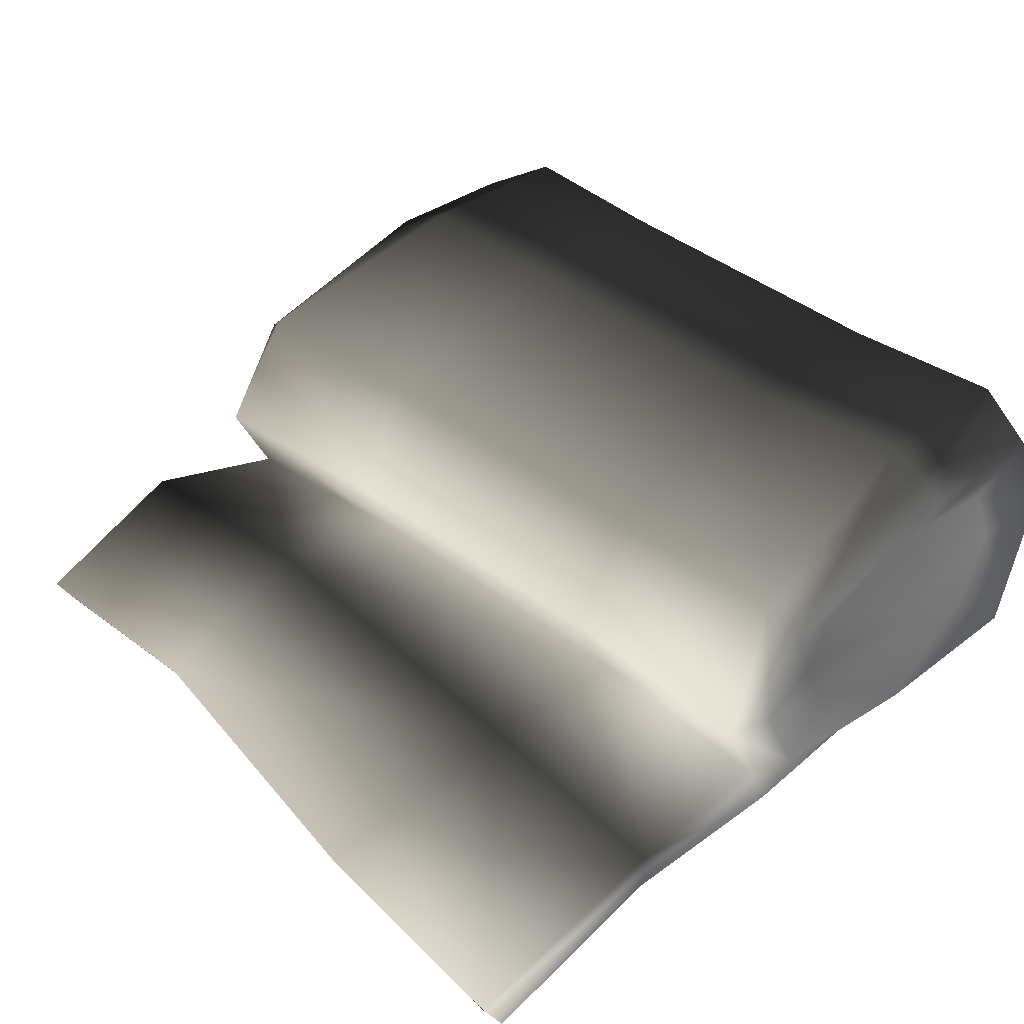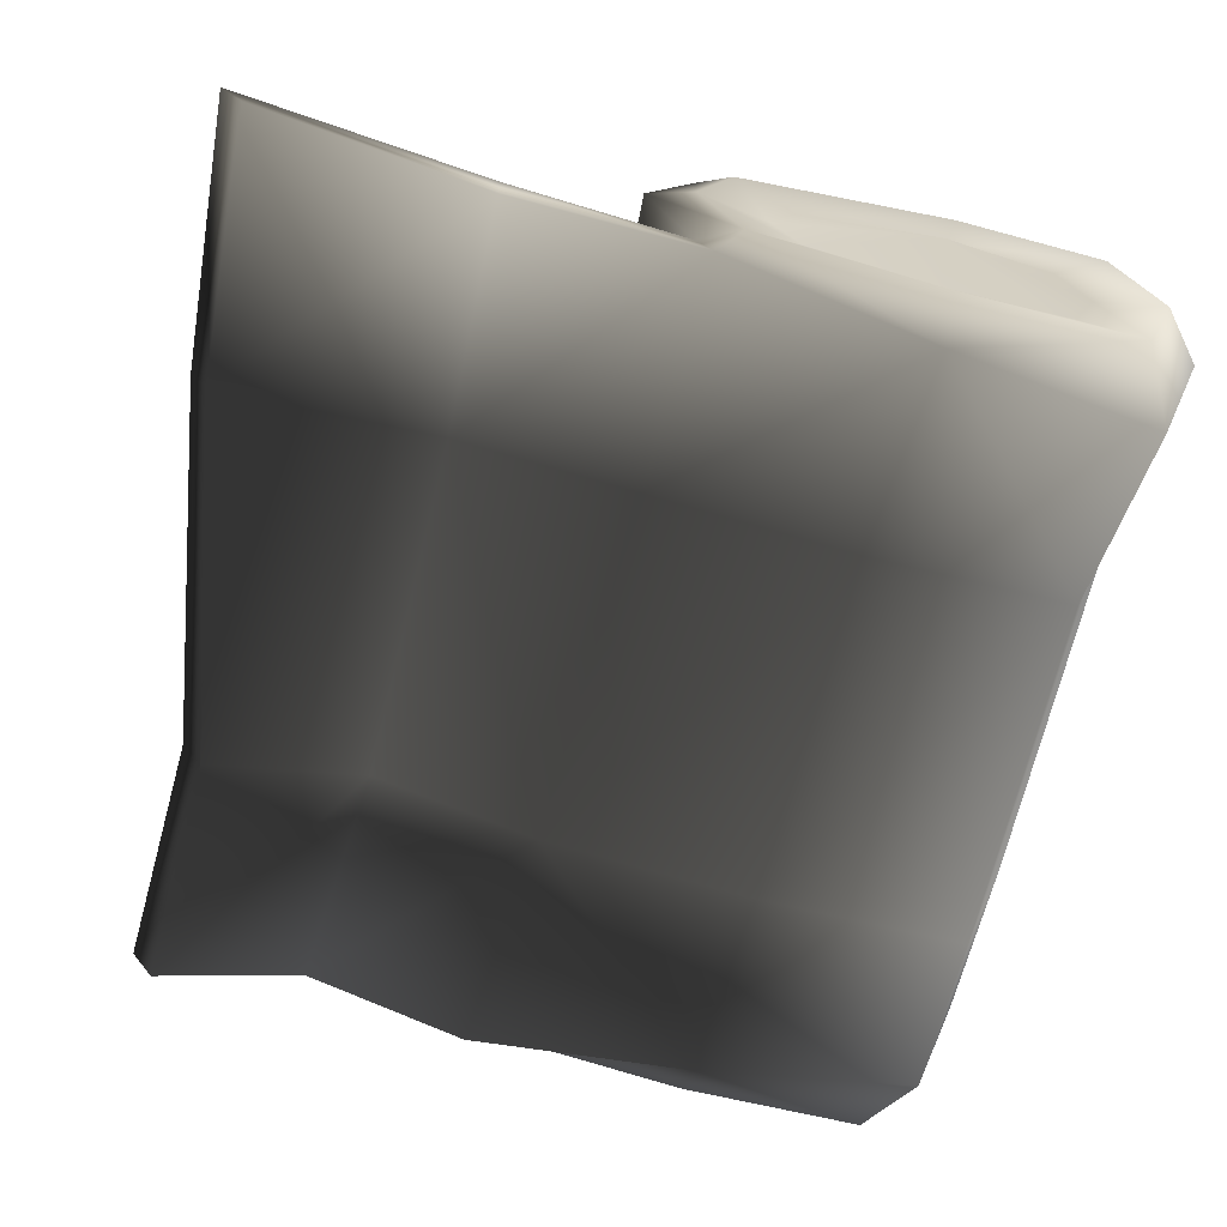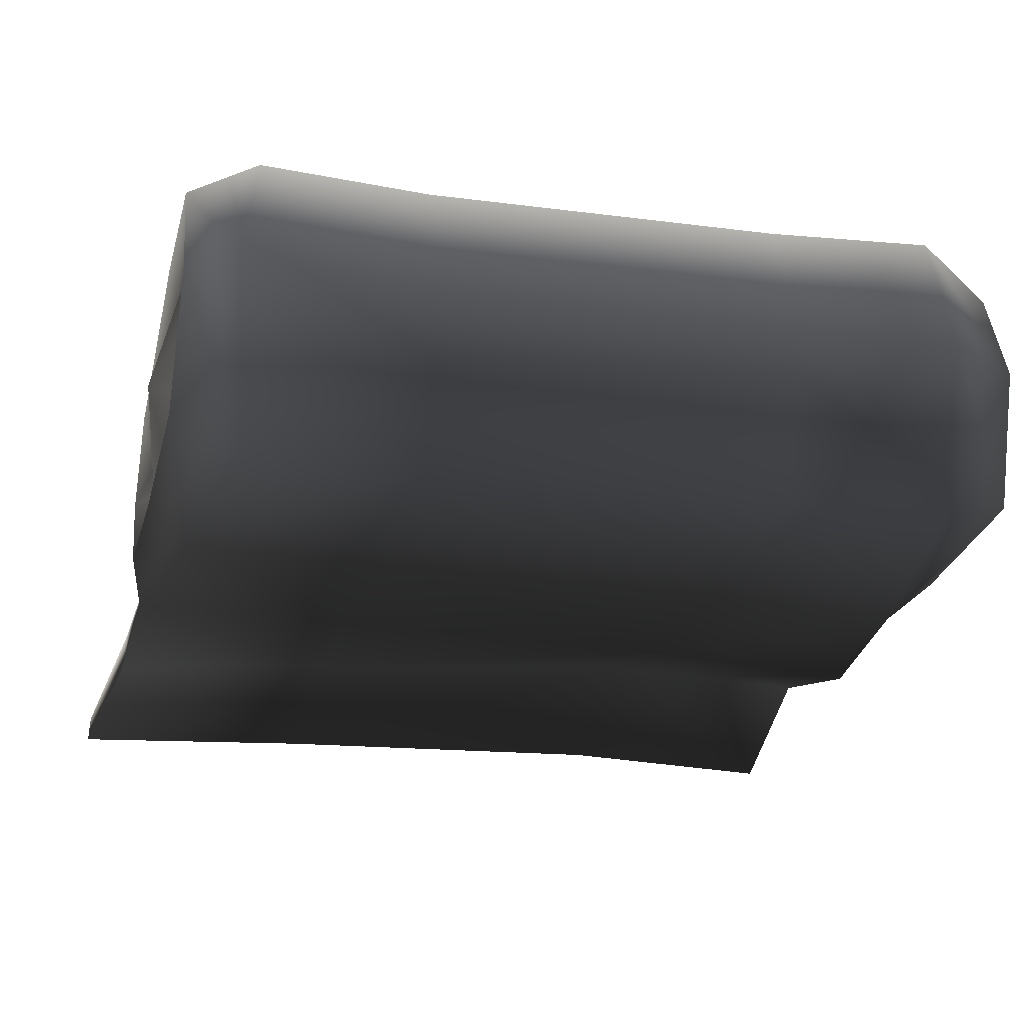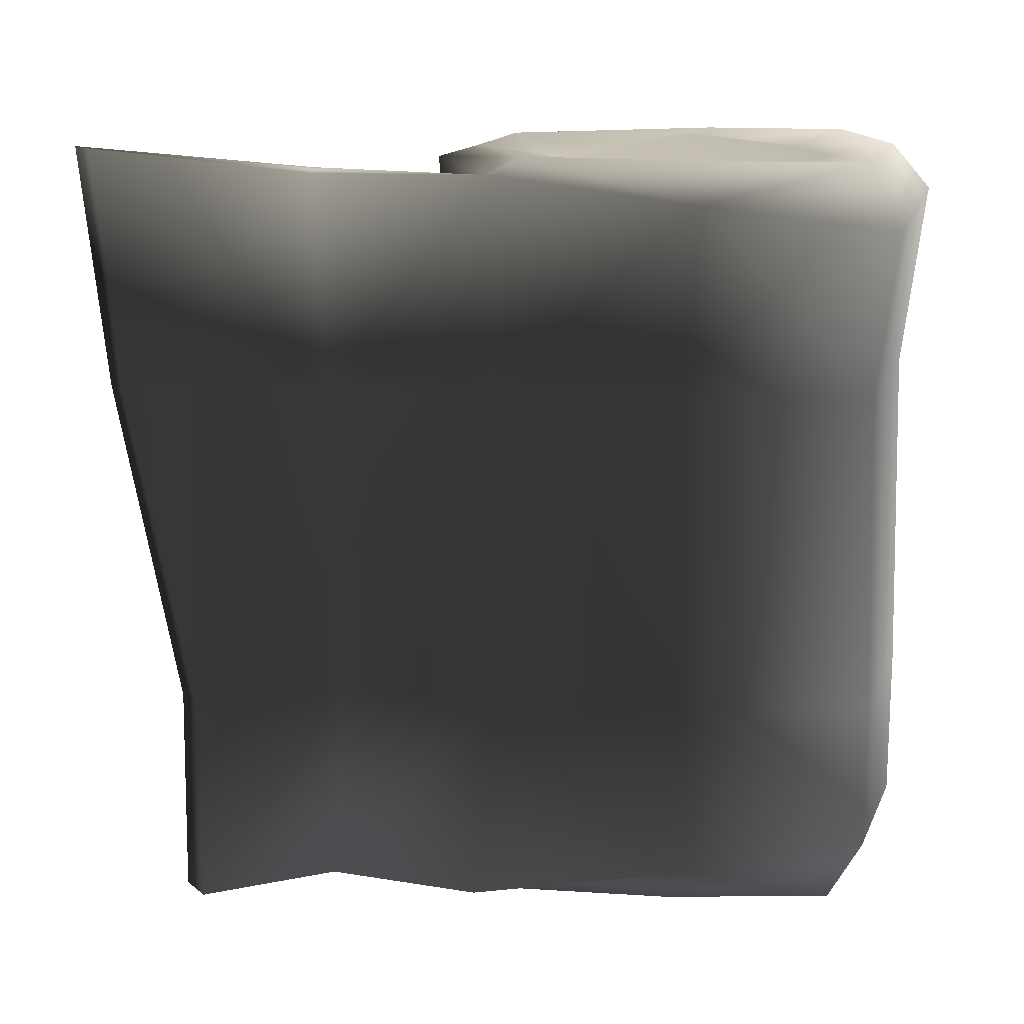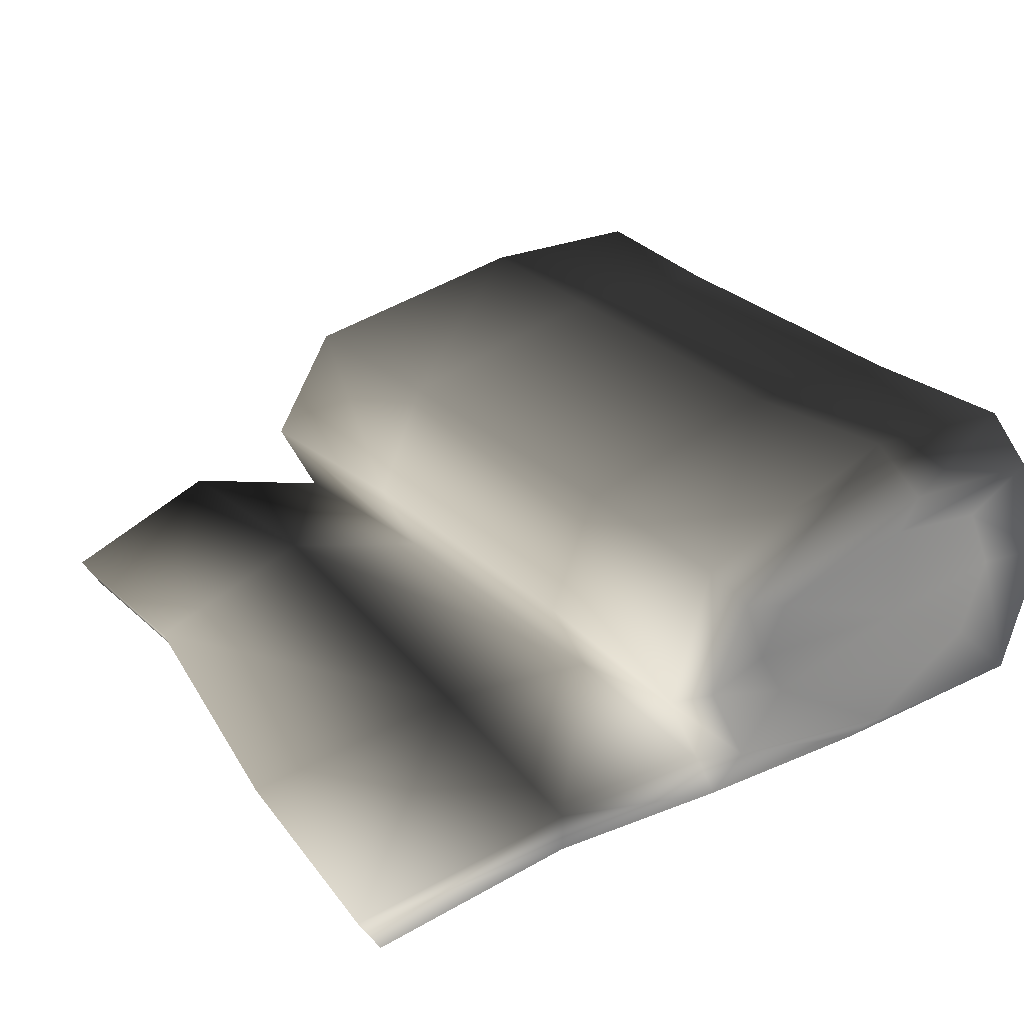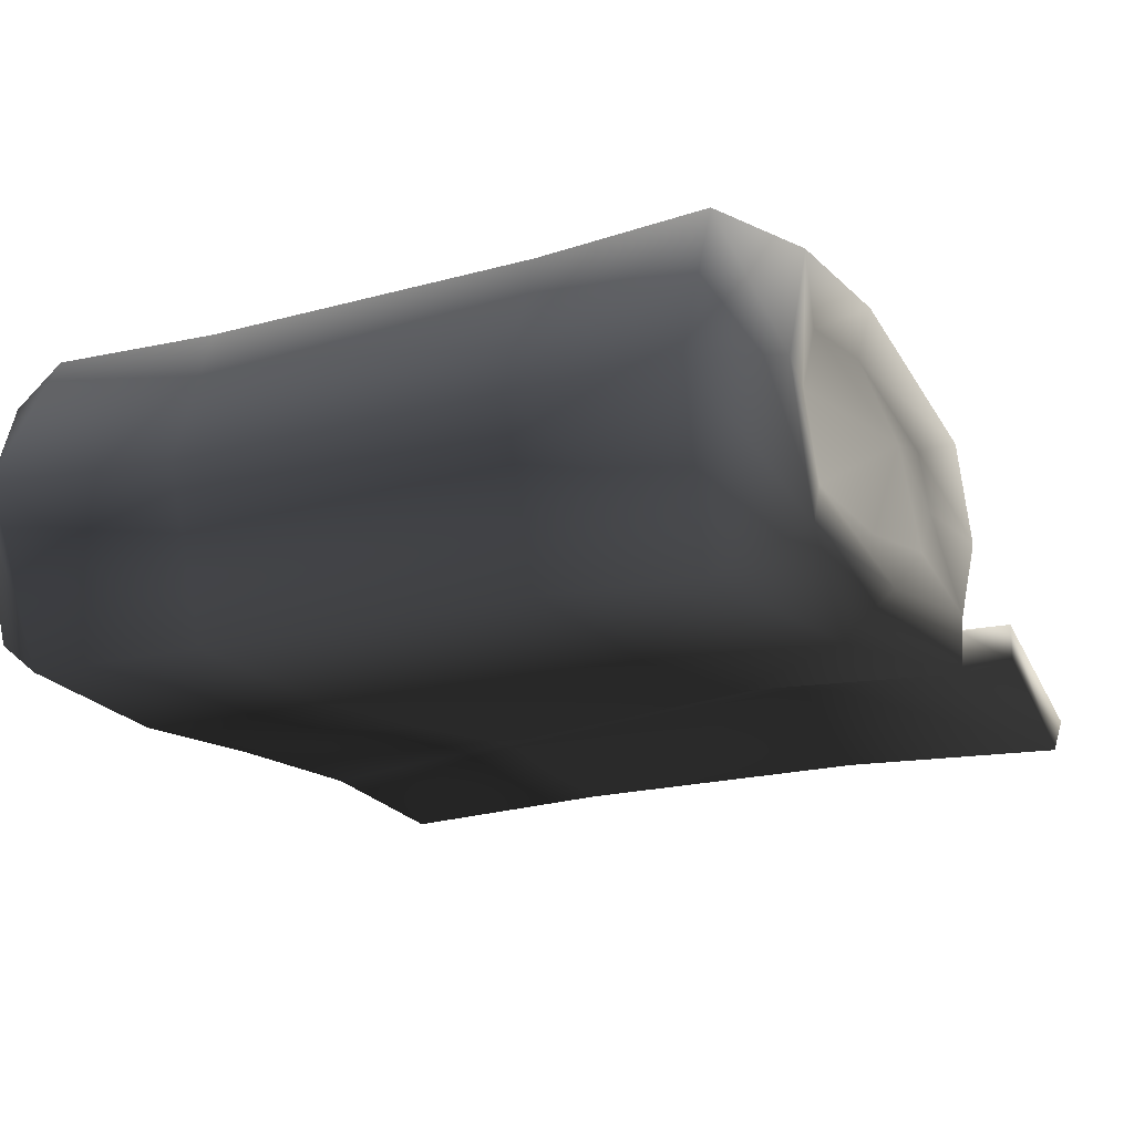
<metadata>
{"format":"obj","ext":"obj","renderer":"f3d","projection":"perspective","resolution":1024,"background":"white","views":[{"elev":36.1,"azim":46.0,"up":"+Z"},{"elev":-65.8,"azim":74.8,"up":"+Z"},{"elev":-25.4,"azim":165.8,"up":"+Z"},{"elev":-72.1,"azim":89.3,"up":"+Z"},{"elev":25.4,"azim":56.6,"up":"+Z"},{"elev":-16.2,"azim":-152.1,"up":"+Z"}]}
</metadata>
<code>
v -0.5655 0.2728 -0.0164
v -0.6169 -0.05861 0.007634
v -0.2692 -0.03703 0.01534
v -0.2695 0.2822 -0.007691
v -0.6169 -0.3047 0.08045
v -0.2692 -0.2865 0.08424
v -0.6126 -0.5212 -0.01889
v -0.2635 -0.5203 -0.01033
v -0.6159 -0.5544 0.03366
v -0.2667 -0.5522 0.03936
v 0.2713 -0.6502 0.04148
v 0.2739 -0.6249 0.002007
v 0.6586 -0.6565 -0.01166
v 0.6552 -0.6898 0.04089
v 0.6226 -0.3206 0.009403
v 0.2749 -0.3024 0.03903
v 0.6226 -0.0335 0.007634
v 0.2749 -0.03703 0.01534
v 0.5831 0.2853 -0.0164
v 0.2749 0.27 -0.007691
v 0.2749 0.5771 0.008399
v 0.5437 0.6041 -0.001308
v 0.5701 0.6898 0.2629
v 0.2749 0.6591 0.2583
v 0.5384 0.5944 0.4748
v 0.2749 0.5771 0.4762
v 0.2749 0.3102 0.4739
v 0.5531 0.3254 0.4895
v 0.6072 -0.04419 0.3905
v 0.2749 -0.02323 0.3789
v 0.2749 -0.1024 0.1972
v 0.6226 -0.1269 0.1983
v 0.2749 -0.03703 0.07465
v 0.6132 -0.05861 0.07036
v -0.2699 0.6014 0.008399
v -0.2692 -0.02323 0.3789
v -0.2699 0.3346 0.4739
v -0.5313 0.3254 0.4895
v -0.5725 -0.04419 0.3905
v -0.5297 0.6041 0.4934
v -0.2699 0.6014 0.4762
v -0.2699 0.6834 0.2583
v -0.5267 0.6898 0.2629
v -0.5141 0.6041 -0.001308
v -0.2692 -0.1024 0.1972
v -0.6169 -0.1269 0.1983
v -0.2692 -0.03703 0.07465
v -0.6169 -0.05861 0.07036
v 0.6226 -0.0335 0.007634
v 0.6226 -0.3206 0.009403
v 0.6226 -0.3206 0.06739
v 0.6132 -0.05861 0.07036
v 0.6552 -0.6898 0.04089
v 0.6586 -0.6565 -0.01166
v 0.6423 0.00204 0.0765
v 0.5831 0.2853 -0.0164
v 0.6423 0.2811 0.04866
v 0.6226 -0.1269 0.1983
v 0.6423 -0.05962 0.2012
v 0.6072 -0.04419 0.3905
v 0.6423 -0.001023 0.3374
v 0.5531 0.3254 0.4895
v 0.6423 0.3344 0.4295
v 0.5384 0.5944 0.4748
v 0.6423 0.5636 0.4283
v 0.5701 0.6898 0.2629
v 0.6423 0.6256 0.2616
v 0.5437 0.6041 -0.001308
v 0.6423 0.5602 0.05994
v 0.6226 0.09265 0.151
v 0.6226 0.2837 0.1267
v 0.6226 0.5195 0.2579
v 0.6226 0.4748 0.1414
v 0.6226 0.4771 0.3542
v 0.6226 0.3202 0.3651
v 0.6226 0.09055 0.3017
v 0.6226 0.05044 0.223
v 0.6581 0.2889 0.2451
v 0.2749 -0.03703 0.07465
v 0.6132 -0.05861 0.07036
v 0.6226 -0.3206 0.06739
v 0.2749 -0.3024 0.09387
v 0.6552 -0.6898 0.04089
v 0.2713 -0.6502 0.04148
v -0.2692 -0.2865 0.1391
v -0.2692 -0.03703 0.07465
v -0.6169 -0.05861 0.07036
v -0.6169 -0.3047 0.1384
v -0.2667 -0.5522 0.03936
v -0.6159 -0.5544 0.03366
v -0.6169 -0.05861 0.07036
v -0.6169 -0.3047 0.1384
v -0.6169 -0.3047 0.08045
v -0.6169 -0.05861 0.007634
v -0.6126 -0.5212 -0.01889
v -0.6159 -0.5544 0.03366
v -0.6426 0.00204 0.0765
v -0.6426 -0.05962 0.2012
v -0.6169 -0.1269 0.1983
v -0.6426 -0.001023 0.3374
v -0.5725 -0.04419 0.3905
v -0.6426 0.3344 0.4295
v -0.5313 0.3254 0.4895
v -0.6426 0.5636 0.4283
v -0.5297 0.6041 0.4934
v -0.6426 0.6256 0.2616
v -0.5267 0.6898 0.2629
v -0.6426 0.5602 0.05994
v -0.5141 0.6041 -0.001308
v -0.5655 0.2728 -0.0164
v -0.6426 0.2811 0.04866
v -0.6169 0.4748 0.1414
v -0.6169 0.2837 0.1267
v -0.6169 0.09055 0.3017
v -0.6169 0.3202 0.3651
v -0.6169 0.4771 0.3542
v -0.6169 0.5195 0.2579
v -0.6586 0.2889 0.2451
v -0.6169 0.05044 0.223
v -0.6169 0.09265 0.151
g P_DS_Carpet_03_738_241
f 1 3 2
f 1 4 3
f 3 5 2
f 3 6 5
f 6 7 5
f 6 8 7
f 8 9 7
f 8 10 9
f 8 11 10
f 8 12 11
f 6 12 8
f 13 11 12
f 13 14 11
f 15 13 12
f 15 12 16
f 3 16 6
f 6 16 12
f 17 15 16
f 17 16 18
f 3 18 16
f 19 17 18
f 19 18 20
f 21 19 20
f 21 22 19
f 21 23 22
f 21 24 23
f 25 23 24
f 25 24 26
f 25 26 27
f 25 27 28
f 29 28 27
f 29 27 30
f 29 30 31
f 29 31 32
f 32 31 33
f 32 33 34
f 21 20 4
f 21 4 35
f 36 30 27
f 36 27 37
f 26 37 27
f 36 37 38
f 36 38 39
f 40 38 37
f 40 37 41
f 40 41 42
f 40 42 43
f 44 42 35
f 44 43 42
f 44 35 4
f 39 45 36
f 39 46 45
f 46 47 45
f 46 48 47
f 21 35 42
f 21 42 24
f 41 24 42
f 31 45 47
f 31 47 33
f 41 26 24
f 26 41 37
f 30 45 31
f 30 36 45
f 44 4 1
f 20 3 4
f 20 18 3
f 49 51 50
f 49 52 51
f 50 51 53
f 50 53 54
f 52 49 55
f 56 55 49
f 56 57 55
f 58 52 55
f 58 55 59
f 60 58 59
f 60 59 61
f 62 60 61
f 62 61 63
f 64 62 63
f 64 63 65
f 66 64 65
f 66 65 67
f 68 66 67
f 68 67 69
f 56 69 57
f 56 68 69
f 57 70 55
f 59 55 70
f 57 71 70
f 69 67 72
f 69 72 73
f 67 74 72
f 67 65 74
f 65 75 74
f 65 63 75
f 63 76 75
f 63 61 76
f 61 77 76
f 59 70 77
f 61 59 77
f 70 71 78
f 73 72 78
f 72 74 78
f 74 75 78
f 75 76 78
f 76 77 78
f 77 70 78
f 71 73 78
f 57 73 71
f 57 69 73
f 79 81 80
f 79 82 81
f 82 83 81
f 82 84 83
f 79 85 82
f 79 86 85
f 87 85 86
f 87 88 85
f 88 89 85
f 82 89 84
f 82 85 89
f 88 90 89
f 91 93 92
f 91 94 93
f 92 93 95
f 92 95 96
f 94 91 97
f 91 98 97
f 91 99 98
f 99 100 98
f 99 101 100
f 101 102 100
f 101 103 102
f 103 104 102
f 103 105 104
f 105 106 104
f 105 107 106
f 107 108 106
f 107 109 108
f 110 108 109
f 110 111 108
f 110 97 111
f 111 112 108
f 106 108 112
f 111 113 112
f 98 100 114
f 100 115 114
f 100 102 115
f 102 116 115
f 102 104 116
f 104 117 116
f 104 106 117
f 106 112 117
f 112 113 118
f 114 115 118
f 115 116 118
f 116 117 118
f 117 112 118
f 119 114 118
f 98 114 119
f 97 98 119
f 97 119 120
f 120 119 118
f 111 120 113
f 111 97 120
f 113 120 118
f 110 94 97

</code>
